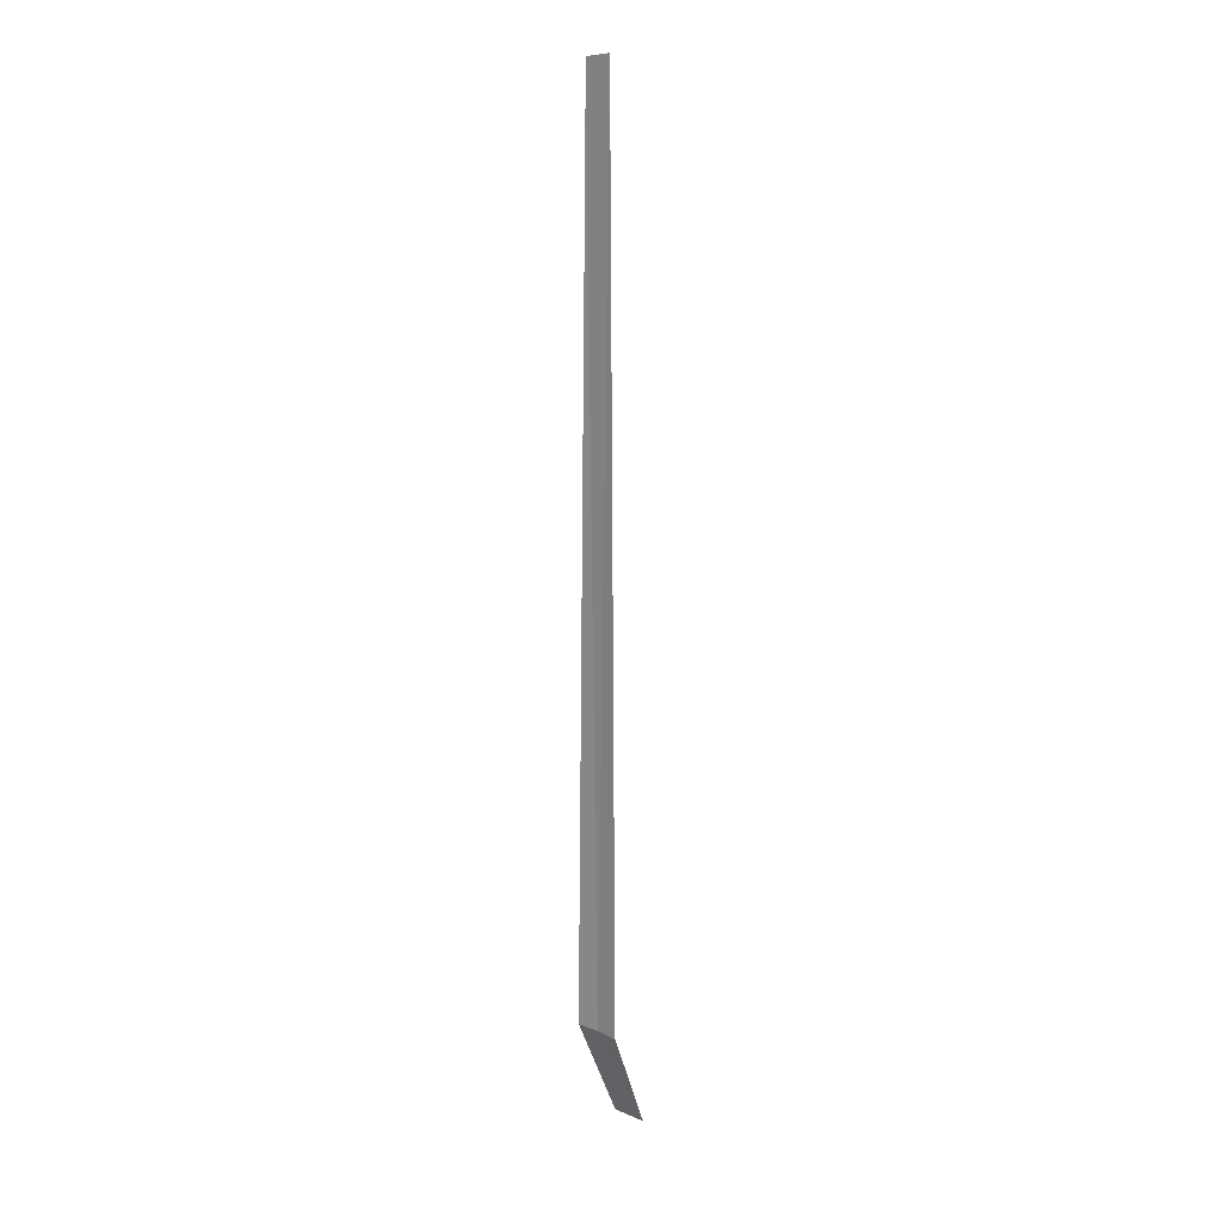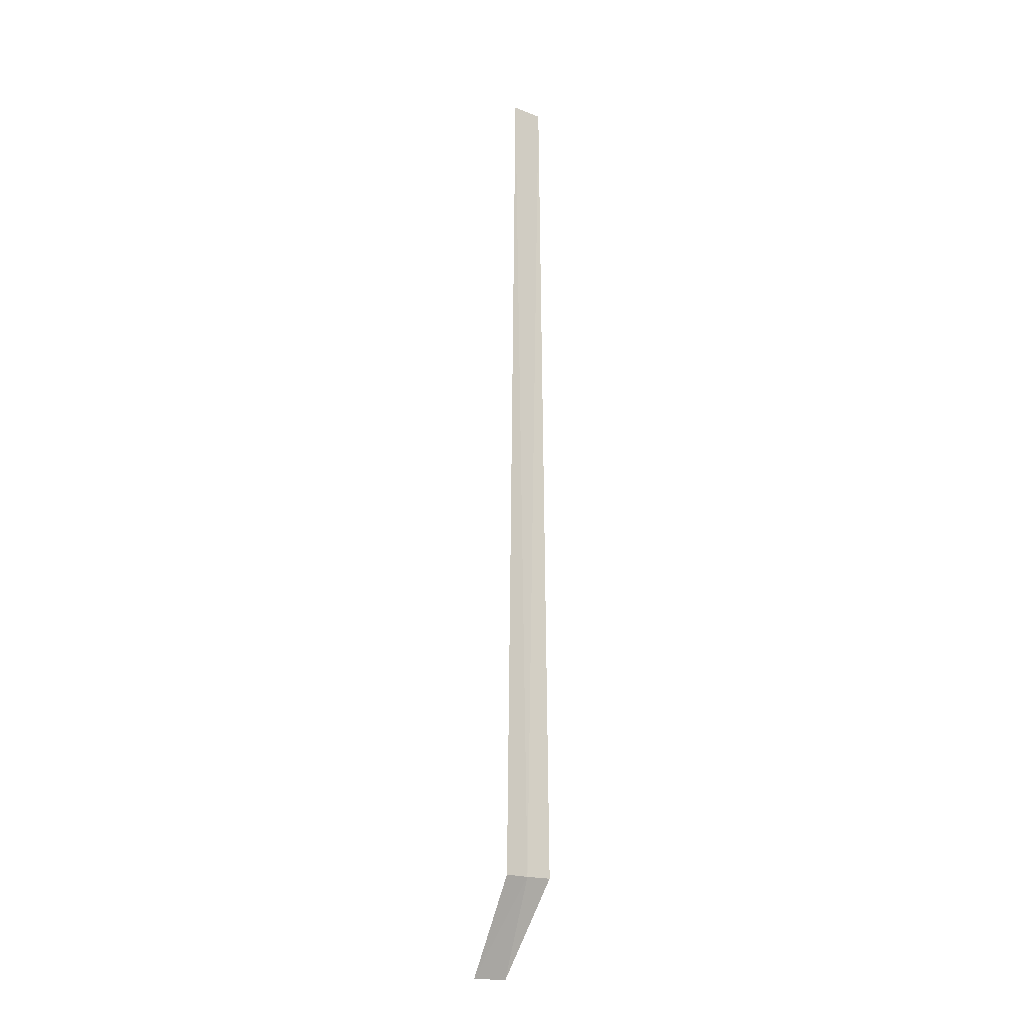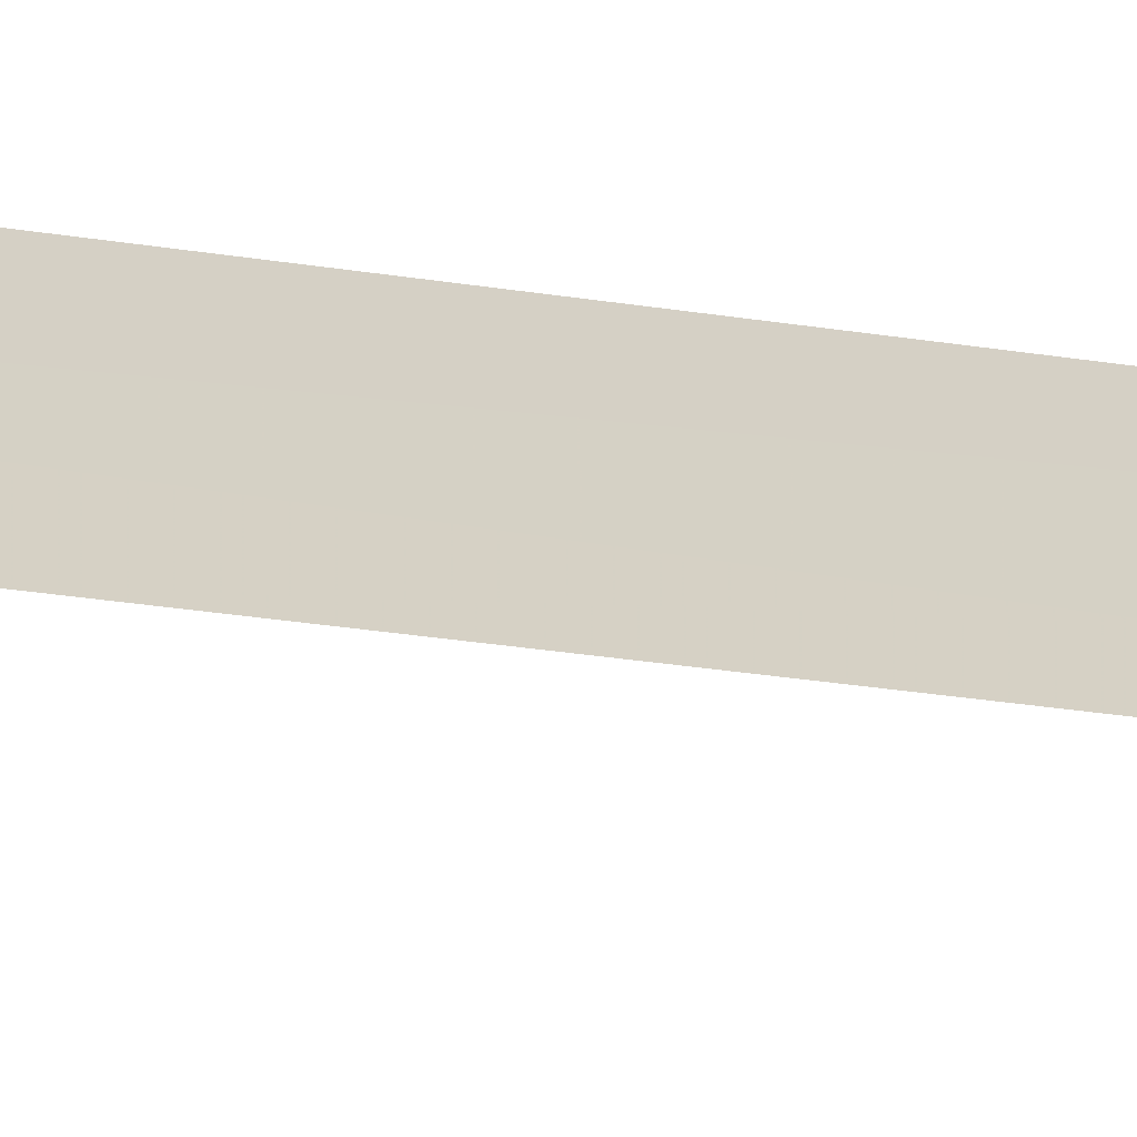
<metadata>
{"format":"obj","ext":"obj","renderer":"f3d","projection":"perspective","resolution":1024,"background":"white","views":[{"elev":8.5,"azim":-90.2,"up":"+Z"},{"elev":-19.0,"azim":-177.0,"up":"+Z"},{"elev":8.5,"azim":-51.2,"up":"+Y"}]}
</metadata>
<code>
v 30.99 25.01 86.49
v 31.29 25.28 86.49
v 31.16 25.15 100
v 30.76 24.83 100
v 30.66 24.76 86.49
v 31.37 24.35 85
v 31.82 24.75 85
f 1 3 2
f 1 5 4
f 1 4 3
f 1 6 5
f 1 2 7
f 1 7 6

</code>
